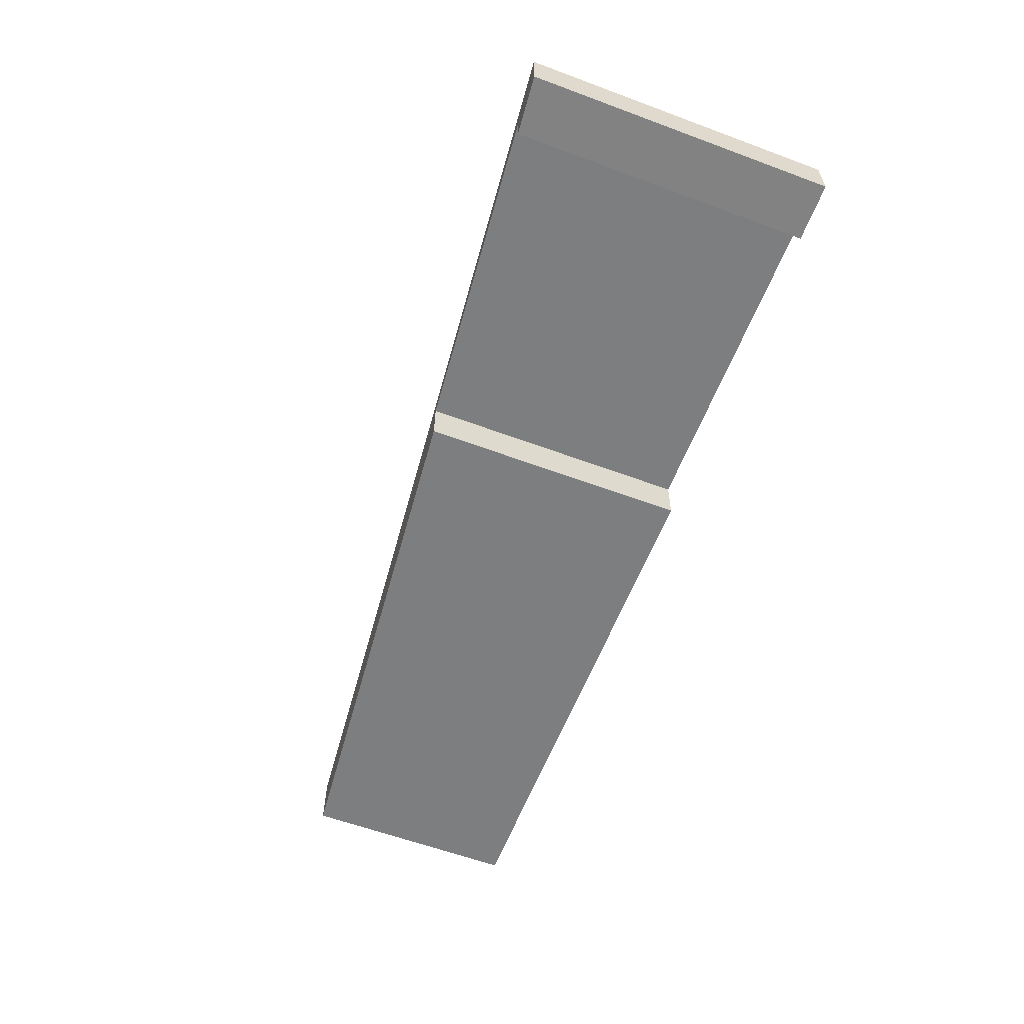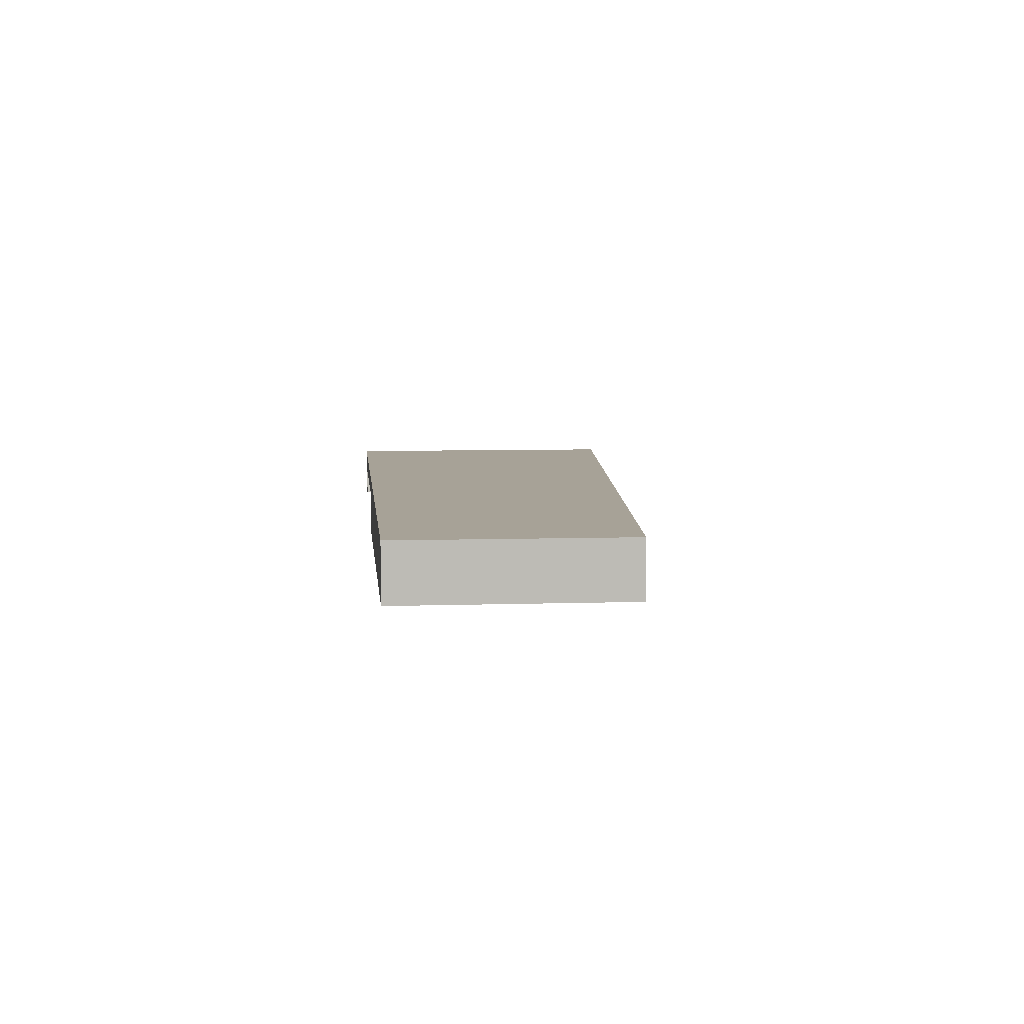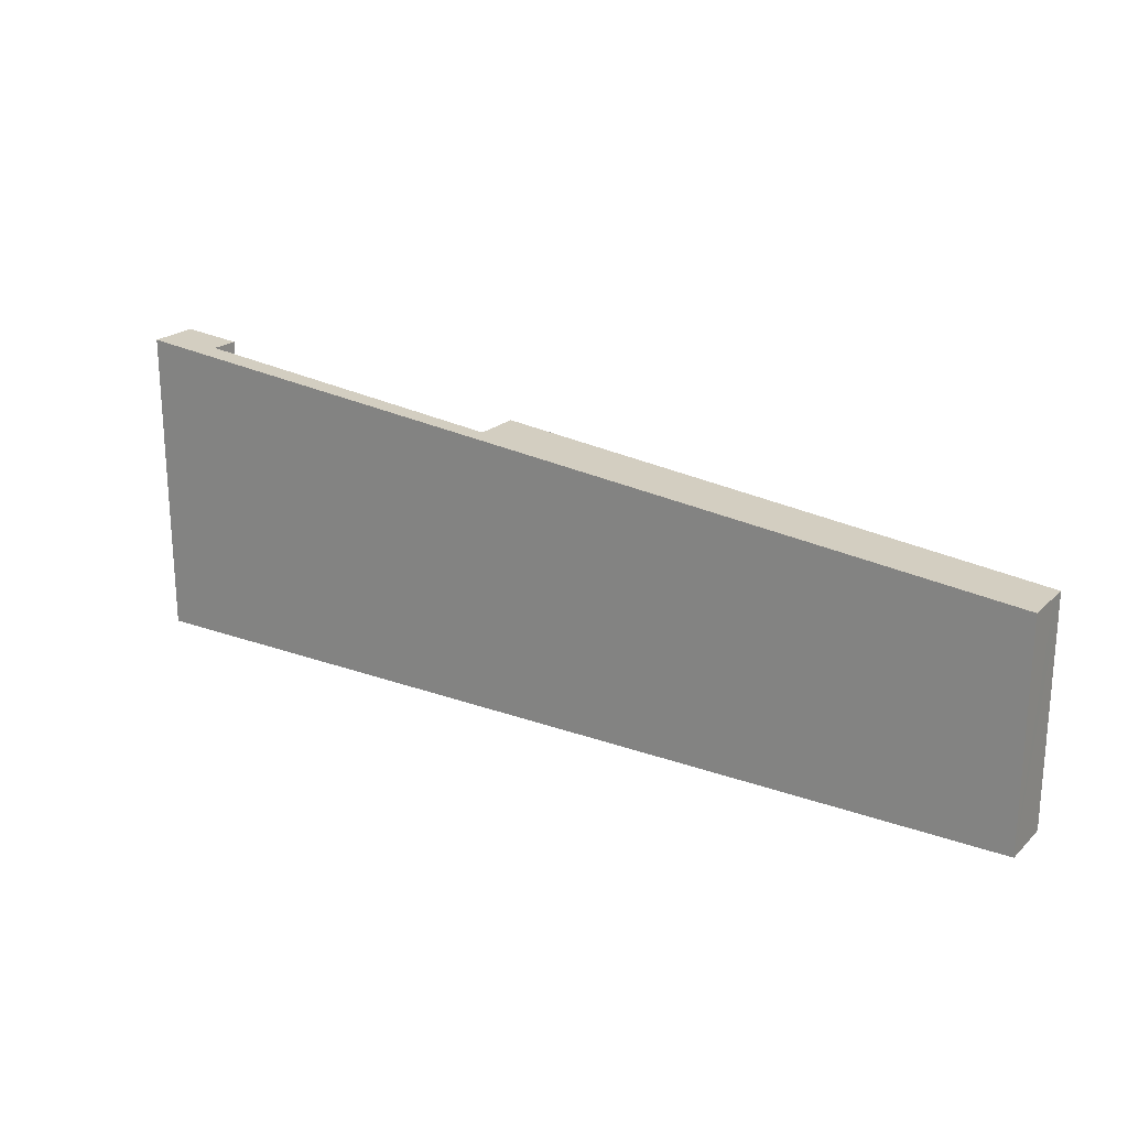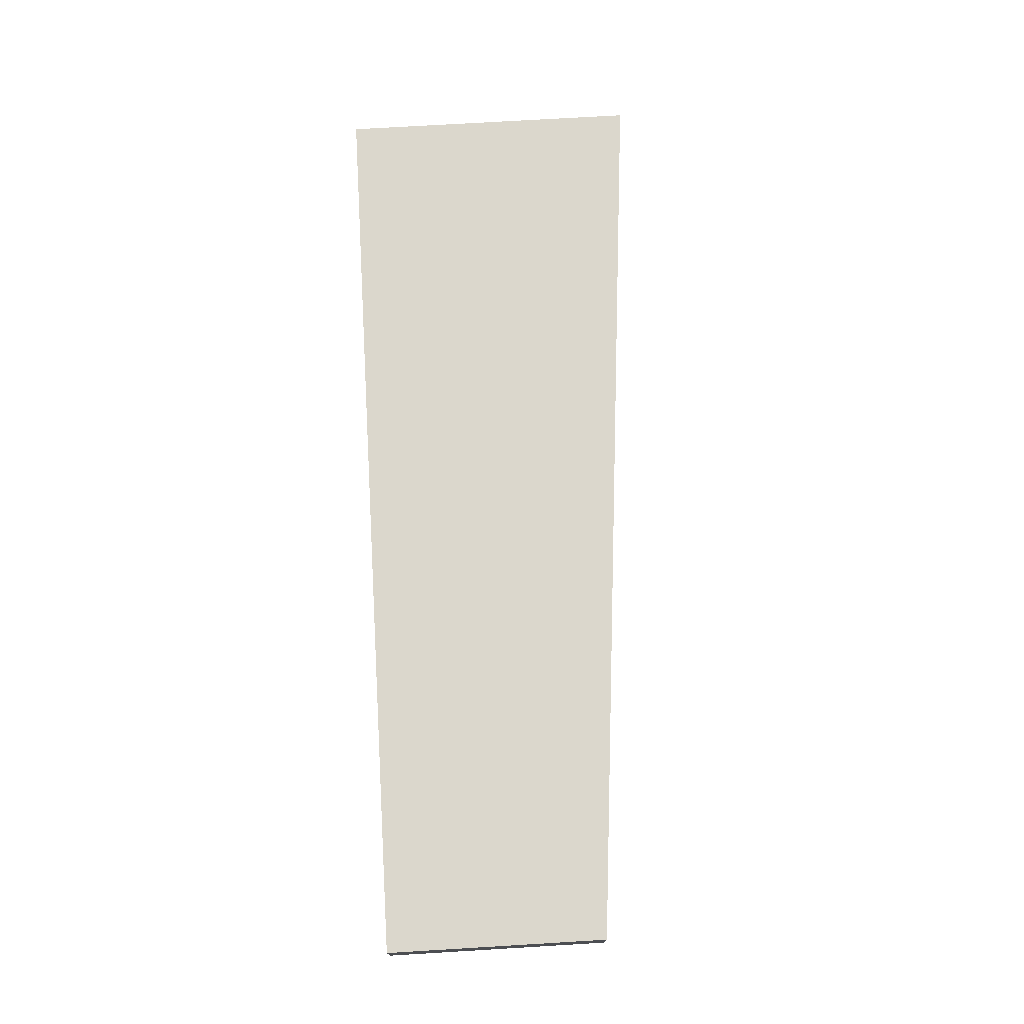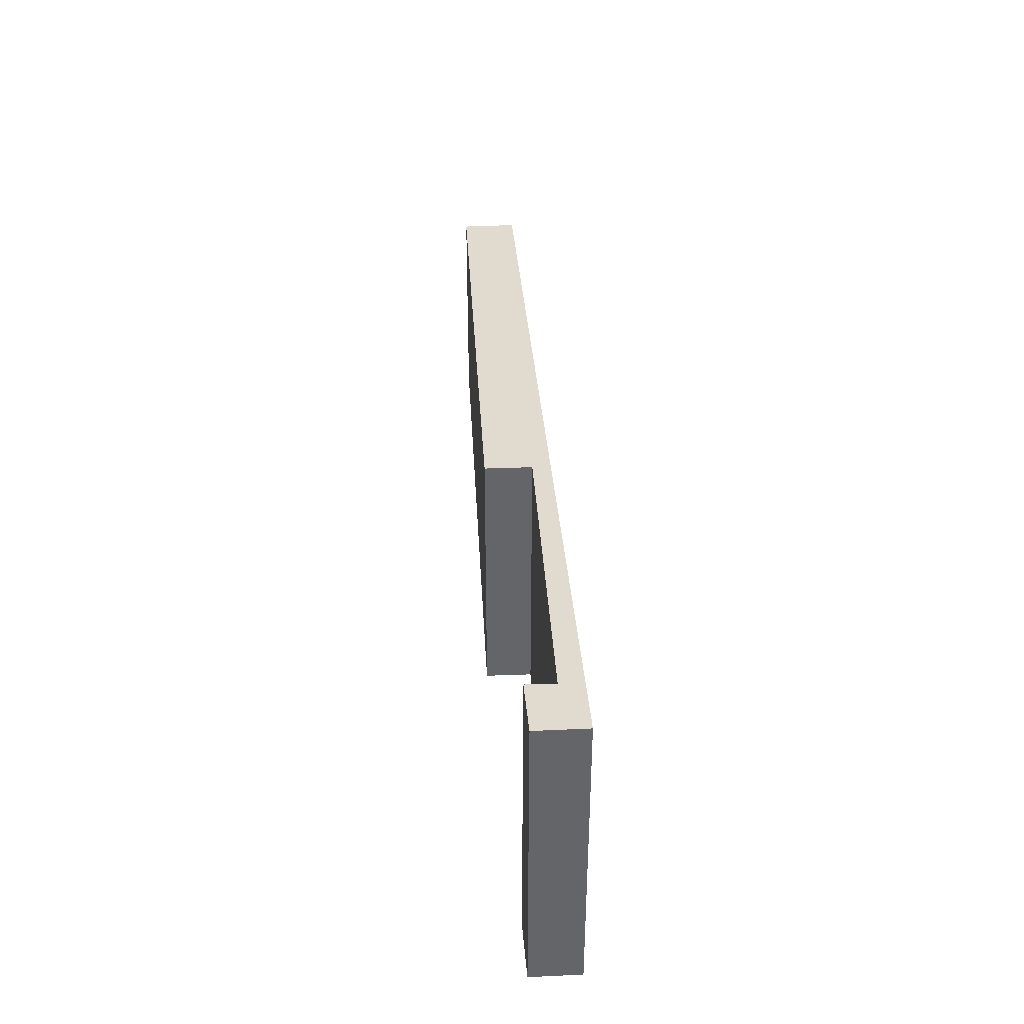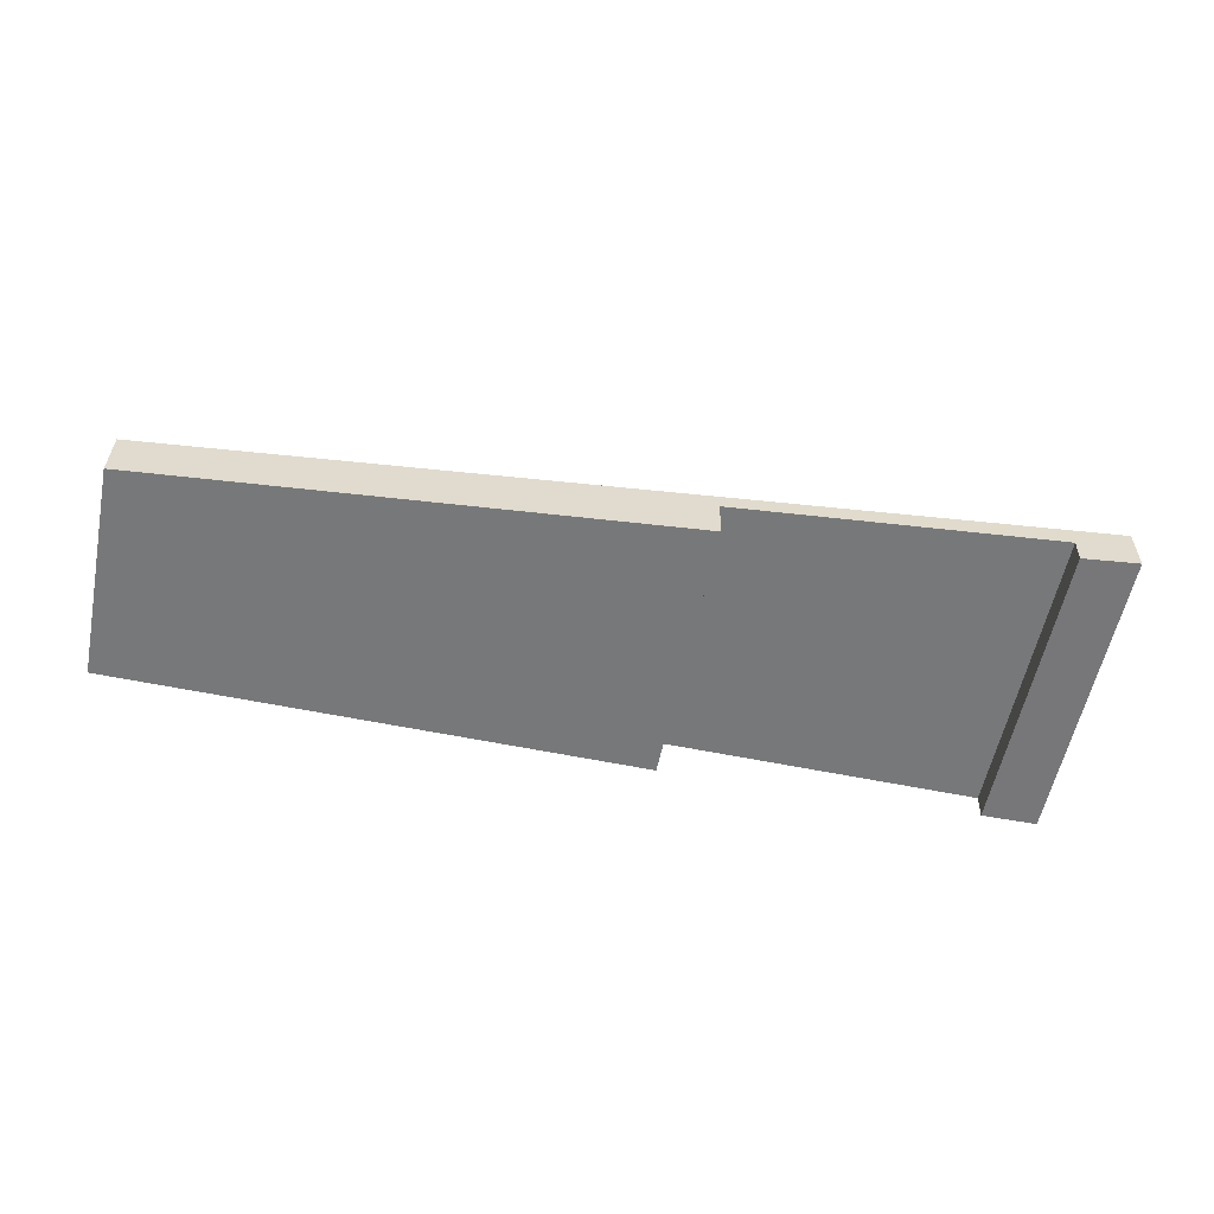
<metadata>
{"format":"obj","ext":"obj","renderer":"f3d","projection":"perspective","resolution":1024,"background":"white","views":[{"elev":-60.1,"azim":-110.8,"up":"+Z"},{"elev":6.6,"azim":84.5,"up":"+Z"},{"elev":21.8,"azim":32.4,"up":"+Y"},{"elev":73.2,"azim":86.6,"up":"+Z"},{"elev":38.7,"azim":-93.9,"up":"+Y"},{"elev":-57.3,"azim":168.5,"up":"+Z"}]}
</metadata>
<code>
v  10.12 7.143 -1.657
v  10.09 7.145 -0.465
v  24.41 5.826 -1.439
v  0.014 8.073 -1.301
v  0 8.074 4.944e-16
v  1.524 7.934 -1.319
v  1.494 7.937 -0.59
v  8.177 7.321 4.483e-16
v  8.185 7.321 -0.493
v  24.41 5.827 3.568e-16
v  24.41 5.826 -1.013
v  10.12 1.015e-16 -1.657
v  24.41 8.811e-17 -1.439
v  10.09 2.847e-17 -0.465
v  1.494 3.613e-17 -0.59
v  8.185 3.019e-17 -0.493
v  0.014 7.966e-17 -1.301
v  1.524 8.077e-17 -1.319
v  0 0 0
v  24.41 0 0
v  24.41 6.203e-17 -1.013
v  8.177 0 0
g defaultobject
f 1 2 3
f 4 5 6
f 7 6 5
f 8 7 5
f 9 7 8
f 2 9 8
f 10 2 8
f 3 2 10
f 11 3 10
f 3 12 1
f 12 3 13
f 14 9 2
f 9 14 7
f 7 14 15
f 15 14 16
f 6 17 4
f 17 6 18
f 1 14 2
f 14 1 12
f 4 19 5
f 19 4 17
f 15 6 7
f 6 15 18
f 20 11 10
f 11 20 3
f 3 20 13
f 13 20 21
f 19 8 5
f 8 19 22
f 8 22 10
f 10 22 20
f 18 15 17
f 19 15 22
f 15 19 17
f 22 15 16
f 22 16 20
f 20 16 14
f 20 14 12
f 20 12 13
f 20 13 21

</code>
